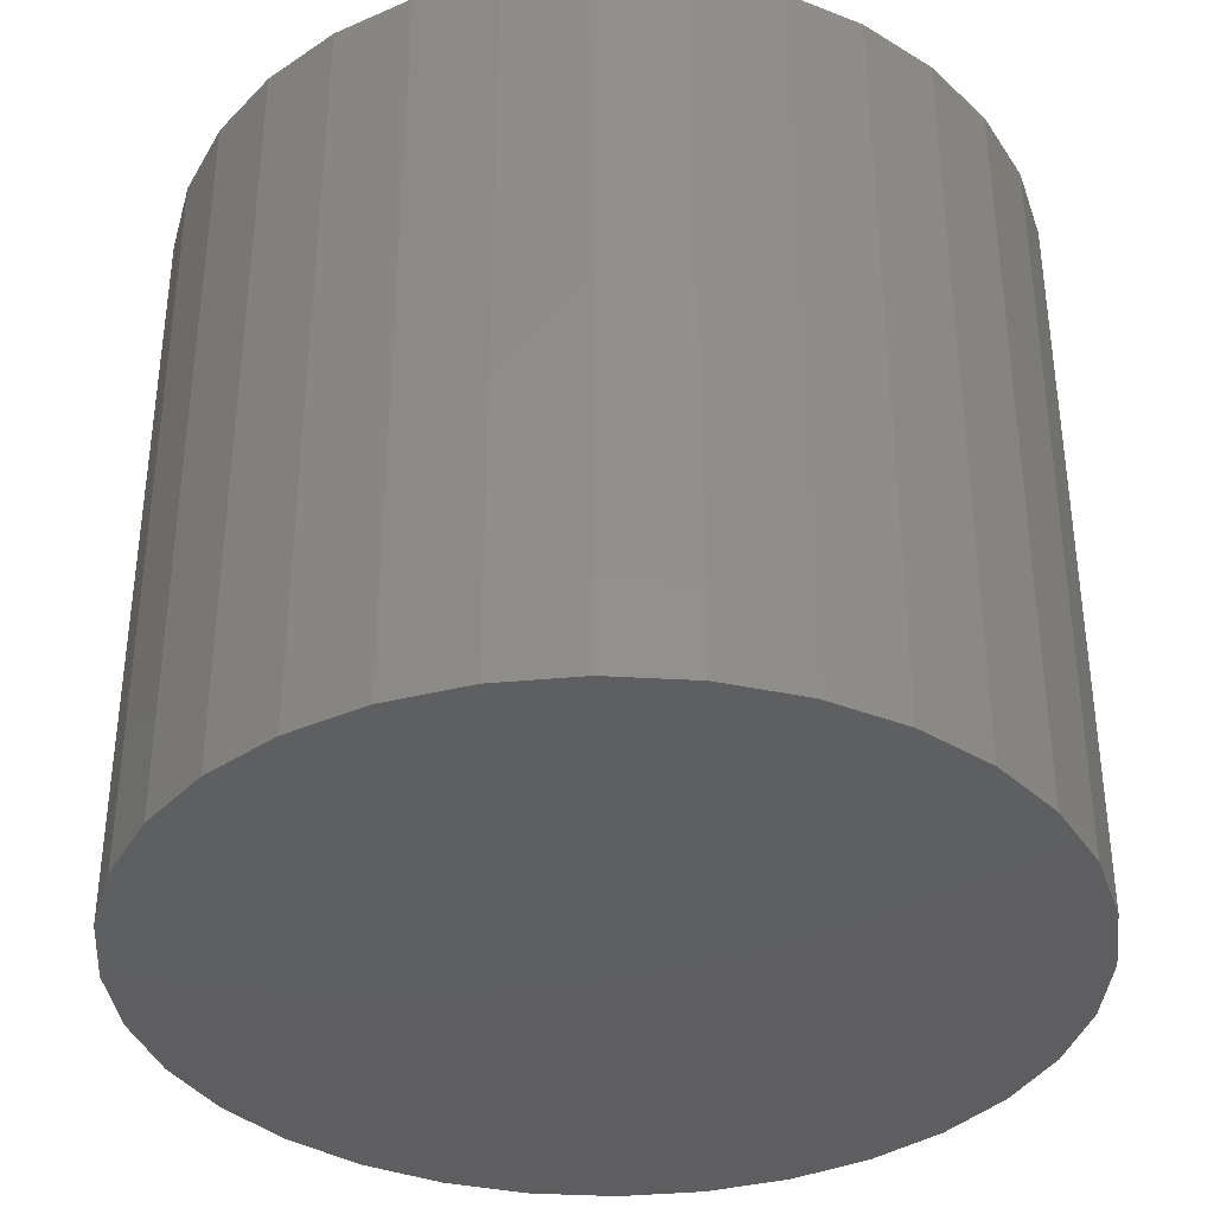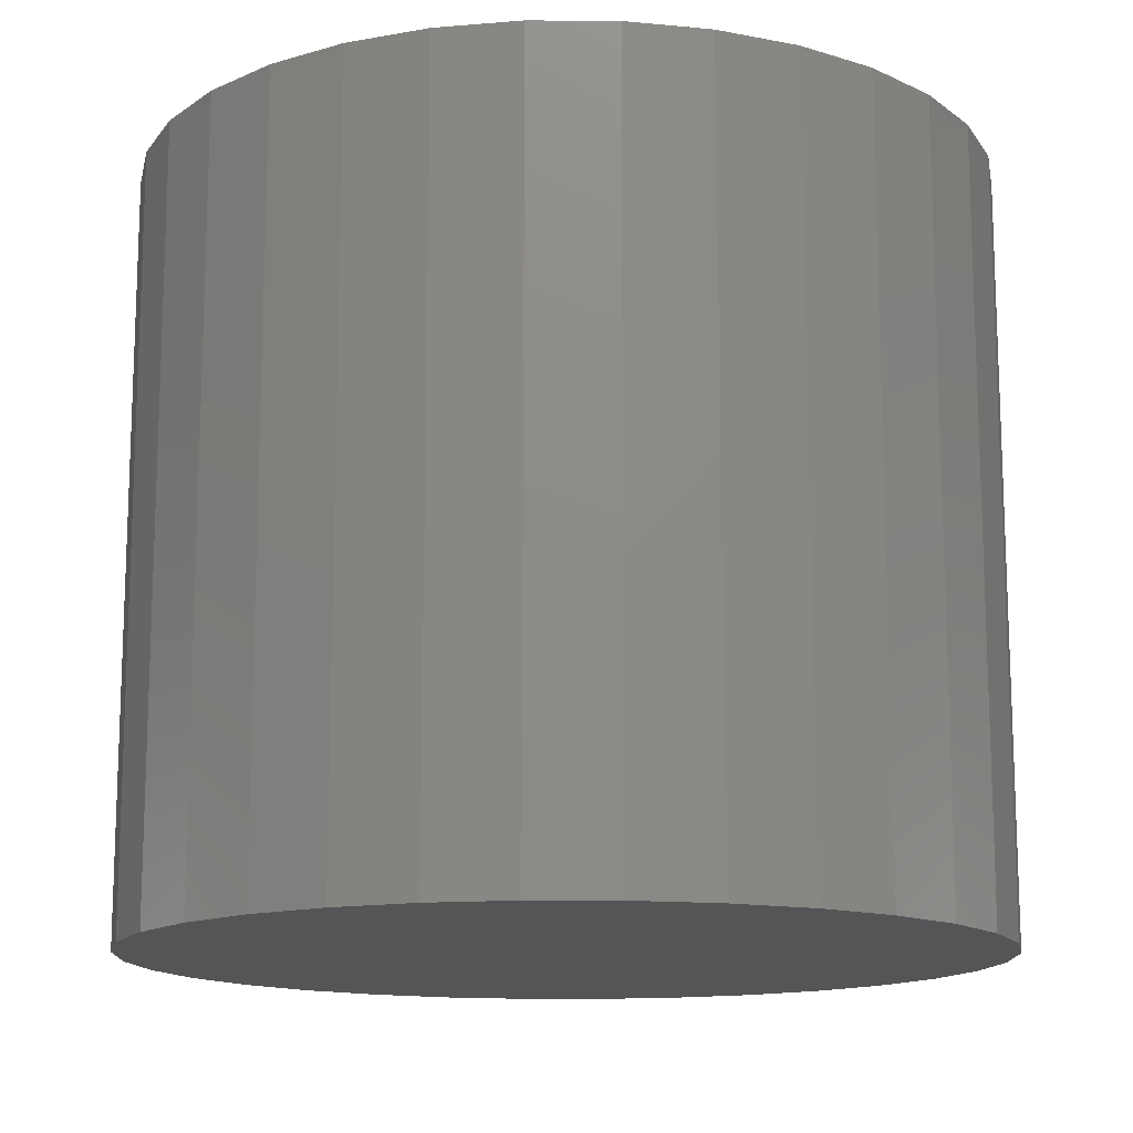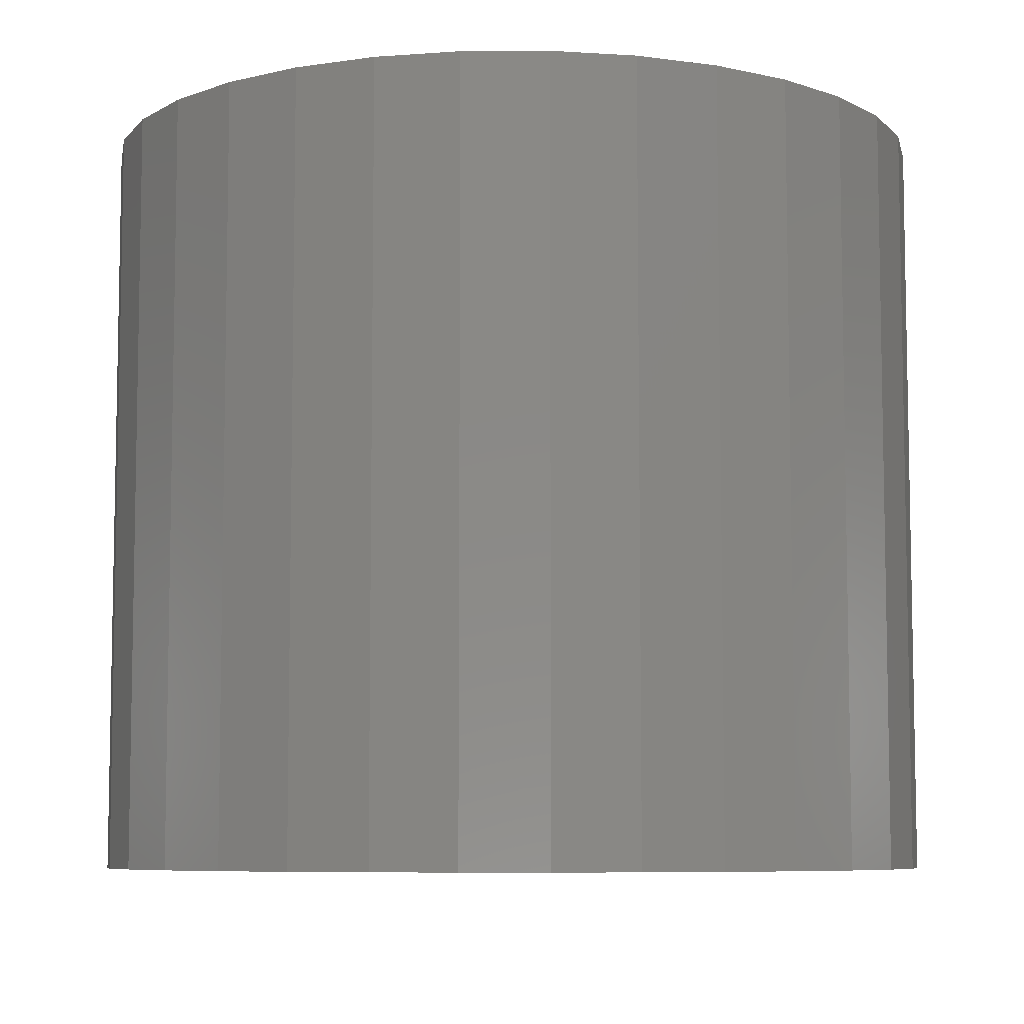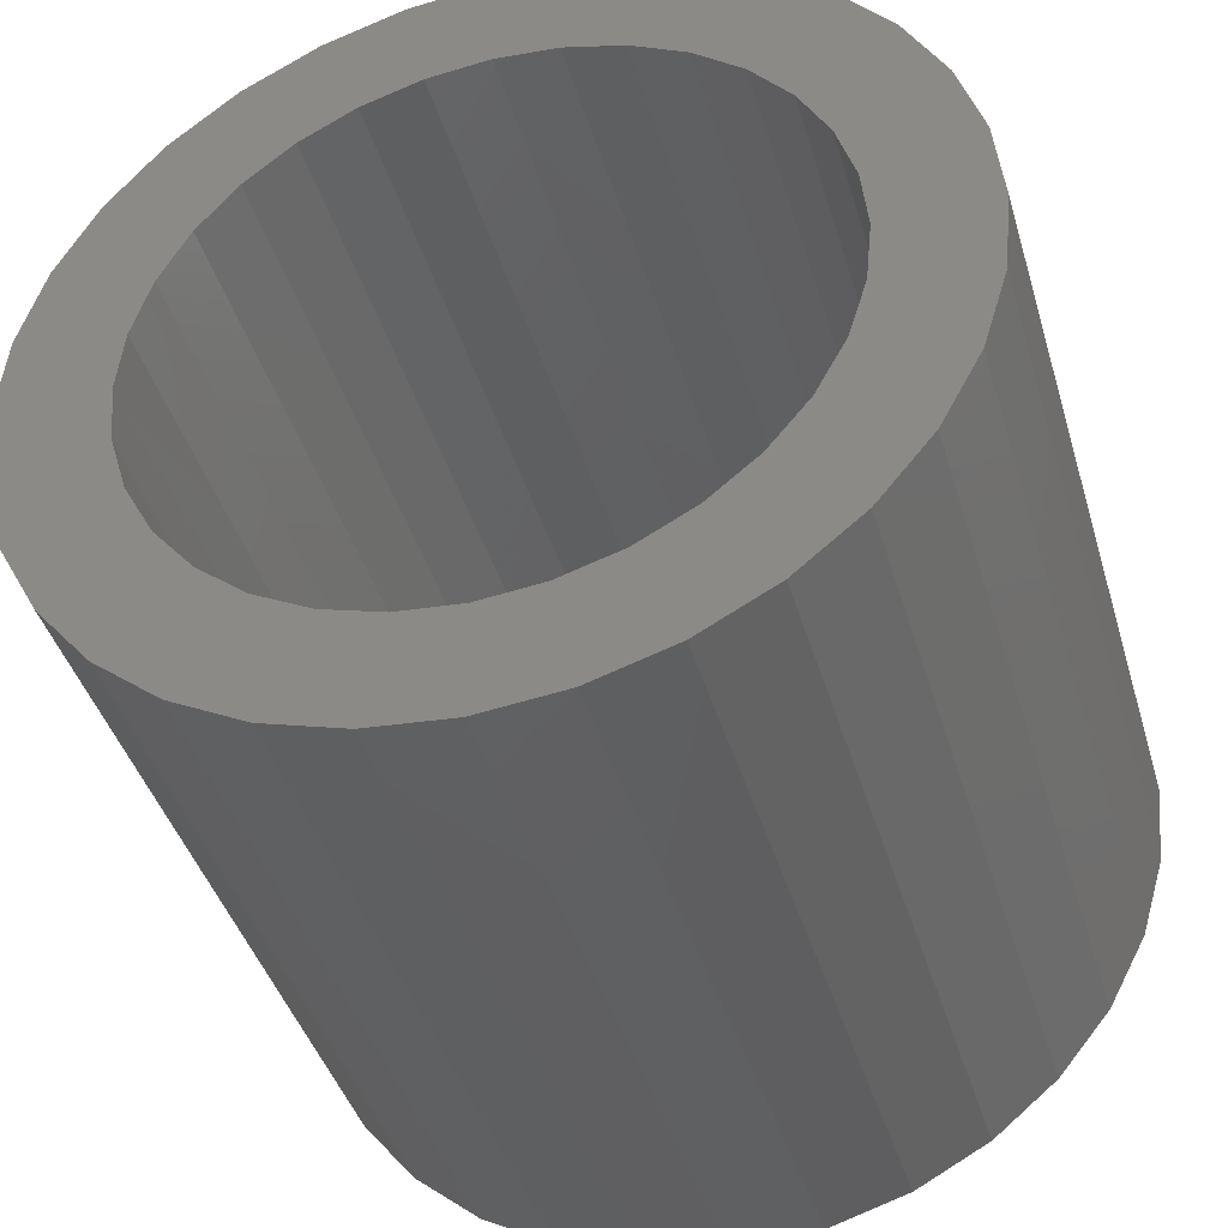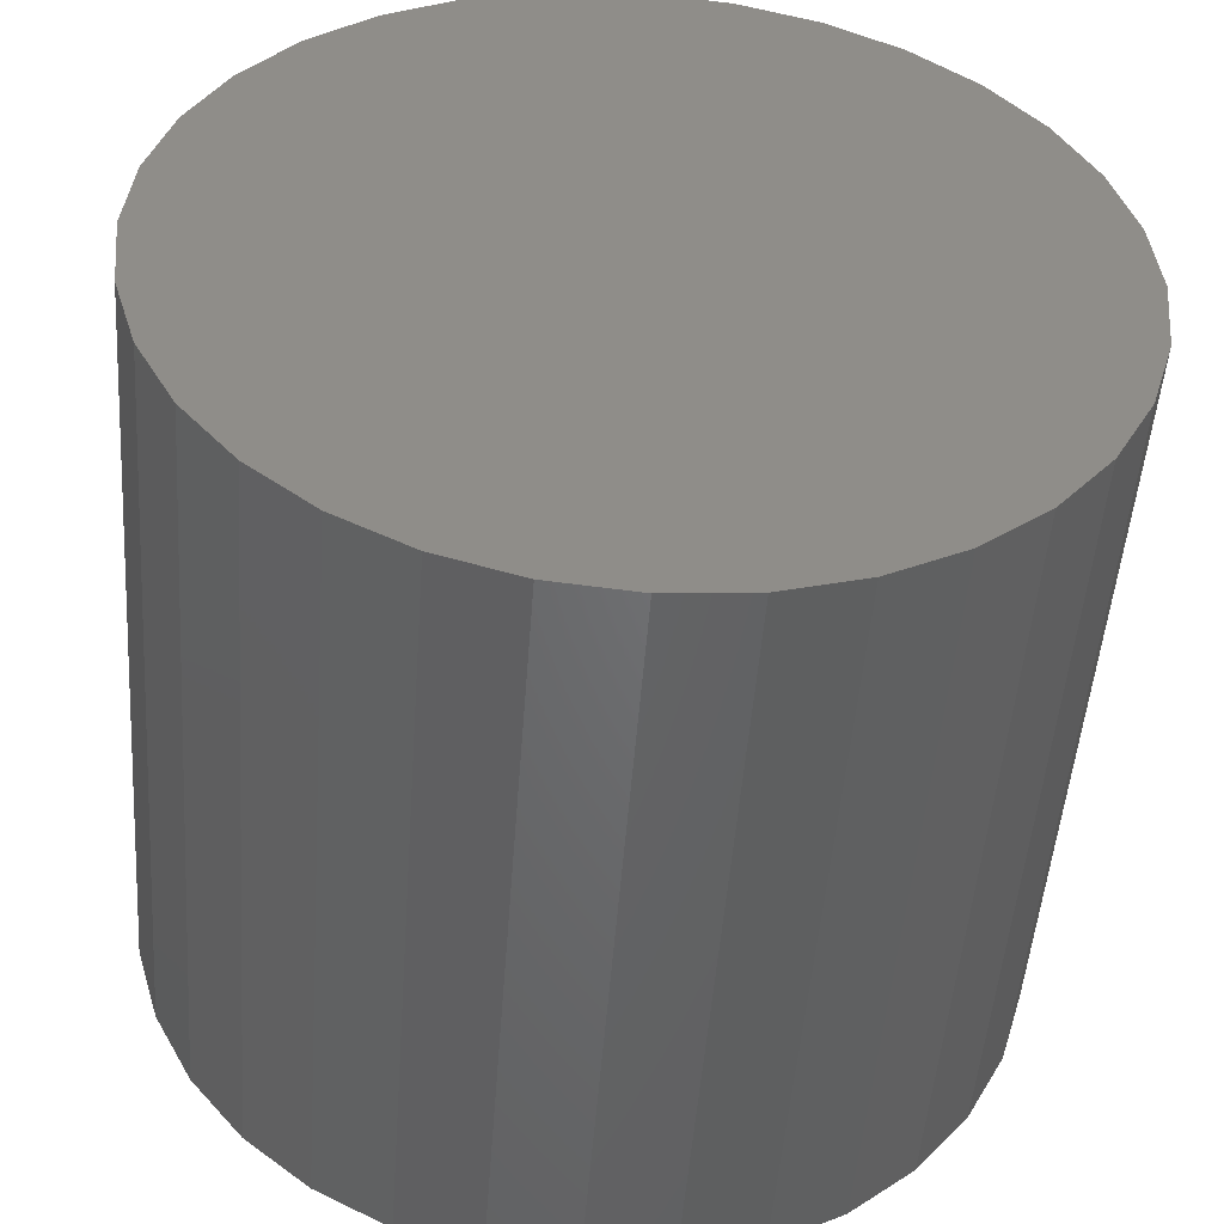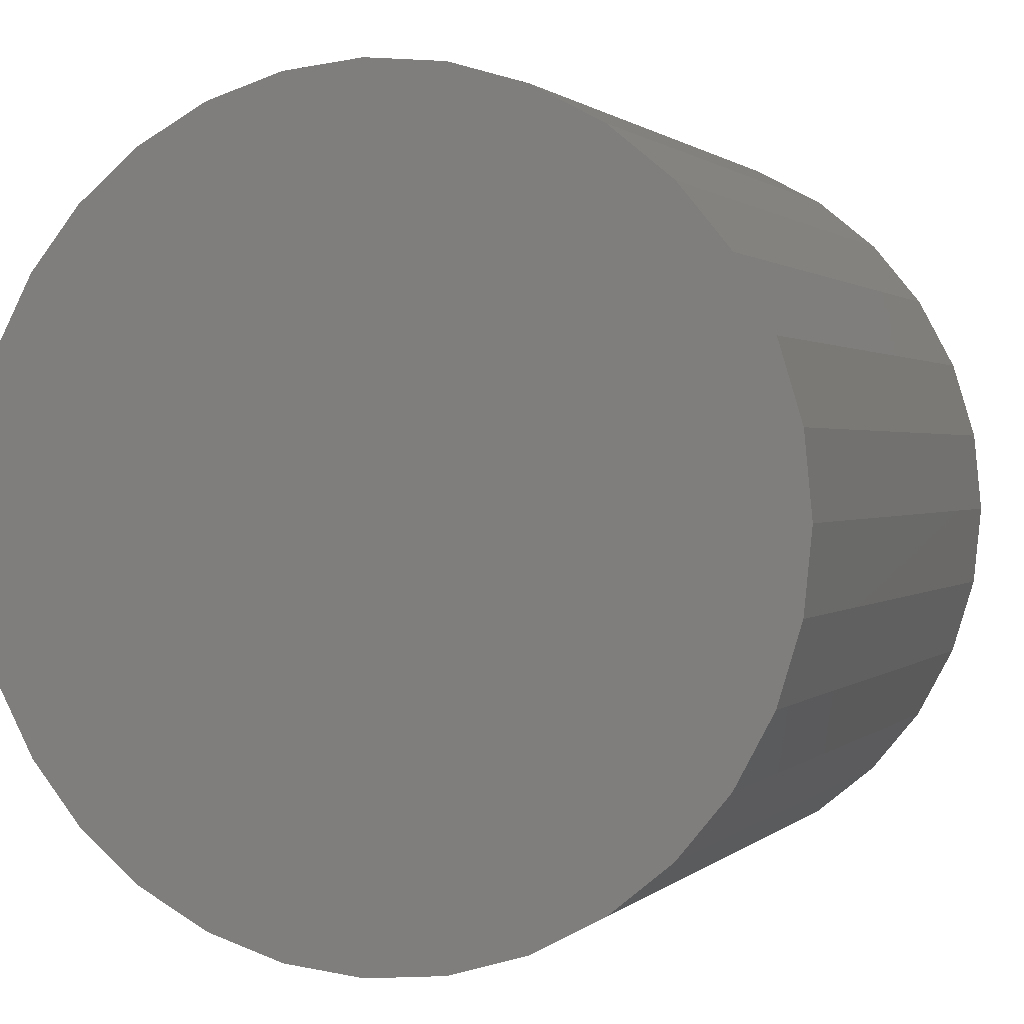
<metadata>
{"format":"stl","ext":"stl","renderer":"f3d","projection":"perspective","resolution":1024,"background":"white","views":[{"elev":-36.8,"azim":-43.7,"up":"+Y"},{"elev":-14.0,"azim":-6.4,"up":"+Y"},{"elev":-7.3,"azim":-83.5,"up":"+Y"},{"elev":-41.9,"azim":-163.9,"up":"+Z"},{"elev":-49.6,"azim":-4.2,"up":"+Z"},{"elev":1.1,"azim":21.1,"up":"+Z"}]}
</metadata>
<code>
# stl→obj: 128 verts, 252 faces
v -0.01269 1.62e-16 0.7324
v -0.006955 1.626e-16 0.7341
v -0.0009868 1.63e-16 0.7347
v -0.005431 1.583e-16 0.7265
v -0.009704 1.579e-16 0.7252
v -0.02262 1.606e-16 0.7257
v -0.01364 1.574e-16 0.7231
v -0.02642 1.599e-16 0.7211
v -0.01709 1.569e-16 0.7202
v -0.02925 1.591e-16 0.7158
v -0.01993 1.563e-16 0.7168
v -0.02203 1.558e-16 0.7128
v -0.03099 1.584e-16 0.7101
v -0.02333 1.552e-16 0.7086
v -0.03099 1.571e-16 0.6981
v -0.02333 1.542e-16 0.6997
v -0.02203 1.538e-16 0.6954
v -0.02925 1.565e-16 0.6924
v -0.01993 1.535e-16 0.6915
v -0.02642 1.561e-16 0.6871
v -0.01709 1.533e-16 0.688
v -0.01364 1.532e-16 0.6852
v -0.02262 1.558e-16 0.6825
v -0.009704 1.532e-16 0.6831
v -0.005431 1.534e-16 0.6818
v -0.01798 1.557e-16 0.6787
v 0.007731 1.59e-16 0.7252
v 0.003457 1.589e-16 0.7265
v 0.01601 1.635e-16 0.7295
v 0.02065 1.633e-16 0.7257
v 0.01167 1.59e-16 0.7231
v 0.01512 1.589e-16 0.7202
v 0.02445 1.631e-16 0.7211
v 0.01795 1.587e-16 0.7168
v 0.02728 1.627e-16 0.7158
v 0.02006 1.584e-16 0.7128
v 0.02902 1.621e-16 0.7101
v 0.02136 1.58e-16 0.7086
v 0.02179 1.575e-16 0.7041
v 0.02006 1.565e-16 0.6954
v 0.02136 1.57e-16 0.6997
v 0.02902 1.608e-16 0.6981
v 0.02728 1.601e-16 0.6924
v 0.01795 1.559e-16 0.6915
v 0.01512 1.553e-16 0.688
v 0.02445 1.593e-16 0.6871
v 0.01167 1.548e-16 0.6852
v 0.02065 1.585e-16 0.6825
v 0.007731 1.543e-16 0.6831
v 0.01601 1.578e-16 0.6787
v 0.003457 1.539e-16 0.6818
v 0.004981 1.566e-16 0.6741
v -0.0009868 1.562e-16 0.6735
v 0.01072 1.572e-16 0.6758
v 0.02961 1.615e-16 0.7041
v -0.03158 1.577e-16 0.7041
v -0.02377 1.547e-16 0.7041
v -0.0009868 1.536e-16 0.6813
v -0.006955 1.559e-16 0.6741
v -0.01269 1.557e-16 0.6758
v -0.0009868 1.587e-16 0.7269
v -0.01798 1.614e-16 0.7295
v 0.004981 1.633e-16 0.7341
v 0.01072 1.635e-16 0.7324
v 0.003457 -0.04688 0.6818
v 0.007731 -0.04688 0.6831
v 0.01167 -0.04688 0.6852
v 0.01512 -0.04688 0.688
v 0.01795 -0.04688 0.6915
v 0.02006 -0.04688 0.6954
v 0.02136 -0.04688 0.6997
v 0.02179 -0.04688 0.7041
v -0.0009868 -0.04688 0.6813
v -0.005431 -0.04688 0.6818
v -0.009704 -0.04688 0.6831
v -0.01364 -0.04688 0.6852
v -0.01709 -0.04688 0.688
v -0.01993 -0.04688 0.6915
v -0.02203 -0.04688 0.6954
v -0.02333 -0.04688 0.6997
v -0.02377 -0.04688 0.7041
v -0.005431 -0.04688 0.7265
v -0.009704 -0.04688 0.7252
v -0.01364 -0.04688 0.7231
v -0.01709 -0.04688 0.7202
v -0.01993 -0.04688 0.7168
v -0.02203 -0.04688 0.7128
v -0.02333 -0.04688 0.7086
v -0.0009868 -0.04688 0.7269
v 0.003457 -0.04688 0.7265
v 0.007731 -0.04688 0.7252
v 0.01167 -0.04688 0.7231
v 0.01512 -0.04688 0.7202
v 0.01795 -0.04688 0.7168
v 0.02006 -0.04688 0.7128
v 0.02136 -0.04688 0.7086
v -0.0009868 -0.05469 0.7347
v -0.006955 -0.05469 0.7341
v -0.01269 -0.05469 0.7324
v 0.004981 -0.05469 0.7341
v 0.01072 -0.05469 0.7324
v -0.01798 -0.05469 0.7295
v 0.01601 -0.05469 0.7295
v -0.02262 -0.05469 0.7257
v 0.02065 -0.05469 0.7257
v -0.02642 -0.05469 0.7211
v 0.02445 -0.05469 0.7211
v -0.02925 -0.05469 0.7158
v 0.02728 -0.05469 0.7158
v -0.03099 -0.05469 0.7101
v 0.02902 -0.05469 0.7101
v 0.02902 -0.05469 0.6981
v -0.02925 -0.05469 0.6924
v 0.02728 -0.05469 0.6924
v -0.02642 -0.05469 0.6871
v 0.02445 -0.05469 0.6871
v -0.02262 -0.05469 0.6825
v 0.02065 -0.05469 0.6825
v -0.01798 -0.05469 0.6787
v 0.01601 -0.05469 0.6787
v -0.01269 -0.05469 0.6758
v 0.01072 -0.05469 0.6758
v -0.006955 -0.05469 0.6741
v -0.0009868 -0.05469 0.6735
v 0.004981 -0.05469 0.6741
v 0.02961 -0.05469 0.7041
v -0.03158 -0.05469 0.7041
v -0.03099 -0.05469 0.6981
f 1 2 3
f 4 5 6
f 6 5 7
f 7 8 6
f 9 8 7
f 10 8 9
f 11 10 9
f 10 11 12
f 12 13 10
f 14 13 12
f 15 16 17
f 17 18 15
f 19 18 17
f 20 18 19
f 21 20 19
f 20 21 22
f 22 23 20
f 24 23 22
f 23 24 25
f 25 26 23
f 27 28 29
f 30 27 29
f 31 27 30
f 32 31 30
f 33 32 30
f 34 32 33
f 35 34 33
f 36 34 35
f 37 36 35
f 37 38 36
f 38 37 39
f 40 41 42
f 43 40 42
f 44 40 43
f 45 44 43
f 46 45 43
f 47 45 46
f 48 47 46
f 49 47 48
f 50 51 49
f 49 48 50
f 52 53 54
f 55 42 41
f 55 41 39
f 55 39 37
f 56 13 14
f 56 14 57
f 56 57 16
f 56 16 15
f 58 51 50
f 58 50 54
f 58 54 53
f 58 53 59
f 58 59 60
f 58 60 26
f 58 26 25
f 61 4 6
f 61 6 62
f 61 62 1
f 61 1 3
f 61 3 63
f 61 63 64
f 61 64 29
f 61 29 28
f 58 65 51
f 51 65 66
f 51 66 49
f 49 66 67
f 49 67 47
f 47 67 68
f 47 68 45
f 45 68 69
f 45 69 44
f 44 69 70
f 44 70 40
f 40 70 71
f 40 71 41
f 41 71 72
f 41 72 39
f 65 58 73
f 73 58 25
f 73 25 74
f 74 25 24
f 74 24 75
f 75 24 22
f 75 22 76
f 76 22 21
f 76 21 77
f 77 21 19
f 77 19 78
f 78 19 17
f 78 17 79
f 79 17 16
f 79 16 80
f 80 16 57
f 80 57 81
f 61 82 4
f 4 82 83
f 4 83 5
f 5 83 84
f 5 84 7
f 7 84 85
f 7 85 9
f 9 85 86
f 9 86 11
f 11 86 87
f 11 87 12
f 12 87 88
f 12 88 14
f 14 88 81
f 14 81 57
f 82 61 89
f 89 61 28
f 89 28 90
f 90 28 27
f 90 27 91
f 91 27 31
f 91 31 92
f 92 31 32
f 92 32 93
f 93 32 34
f 93 34 94
f 94 34 36
f 94 36 95
f 95 36 38
f 95 38 96
f 96 38 39
f 96 39 72
f 83 82 89
f 83 89 90
f 91 83 90
f 84 83 91
f 92 84 91
f 85 84 92
f 93 85 92
f 86 85 93
f 94 86 93
f 87 86 94
f 95 87 94
f 88 87 95
f 96 88 95
f 70 79 71
f 78 79 70
f 69 78 70
f 77 78 69
f 68 77 69
f 76 77 68
f 67 76 68
f 75 76 67
f 66 75 67
f 74 75 66
f 73 74 66
f 65 73 66
f 79 80 71
f 71 80 81
f 71 81 72
f 72 81 88
f 72 88 96
f 97 98 99
f 100 97 99
f 100 99 101
f 101 99 102
f 101 102 103
f 103 102 104
f 103 104 105
f 105 104 106
f 105 106 107
f 107 106 108
f 107 108 109
f 109 108 110
f 109 110 111
f 112 113 114
f 114 113 115
f 114 115 116
f 116 115 117
f 116 117 118
f 118 117 119
f 118 119 120
f 120 119 121
f 120 121 122
f 122 121 123
f 122 123 124
f 122 124 125
f 111 110 126
f 126 110 127
f 126 127 112
f 112 127 128
f 112 128 113
f 55 126 42
f 42 126 112
f 42 112 43
f 43 112 114
f 43 114 46
f 46 114 116
f 46 116 48
f 48 116 118
f 48 118 50
f 50 118 120
f 50 120 54
f 54 120 122
f 54 122 52
f 52 122 125
f 52 125 53
f 53 125 124
f 53 124 59
f 59 124 123
f 59 123 60
f 60 123 121
f 60 121 26
f 26 121 119
f 26 119 23
f 23 119 117
f 23 117 20
f 20 117 115
f 20 115 18
f 18 115 113
f 18 113 15
f 15 113 128
f 15 128 56
f 56 128 127
f 56 127 13
f 13 127 110
f 13 110 10
f 10 110 108
f 10 108 8
f 8 108 106
f 8 106 6
f 6 106 104
f 6 104 62
f 62 104 102
f 62 102 1
f 1 102 99
f 1 99 2
f 2 99 98
f 2 98 3
f 3 98 97
f 3 97 63
f 63 97 100
f 63 100 64
f 64 100 101
f 64 101 29
f 29 101 103
f 29 103 30
f 30 103 105
f 30 105 33
f 33 105 107
f 33 107 35
f 35 107 109
f 35 109 37
f 37 109 111
f 37 111 55
f 55 111 126

</code>
